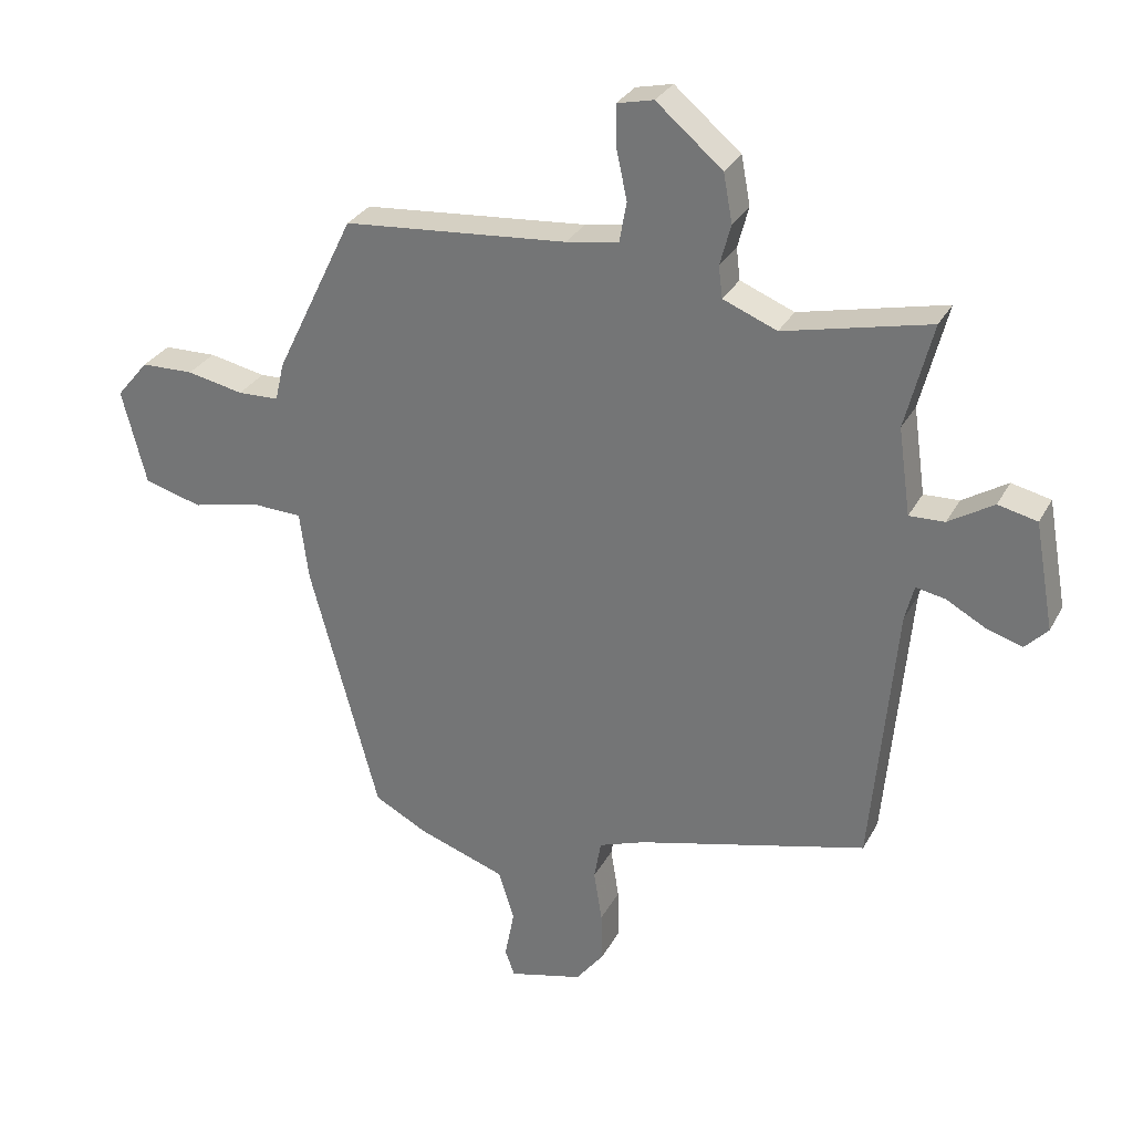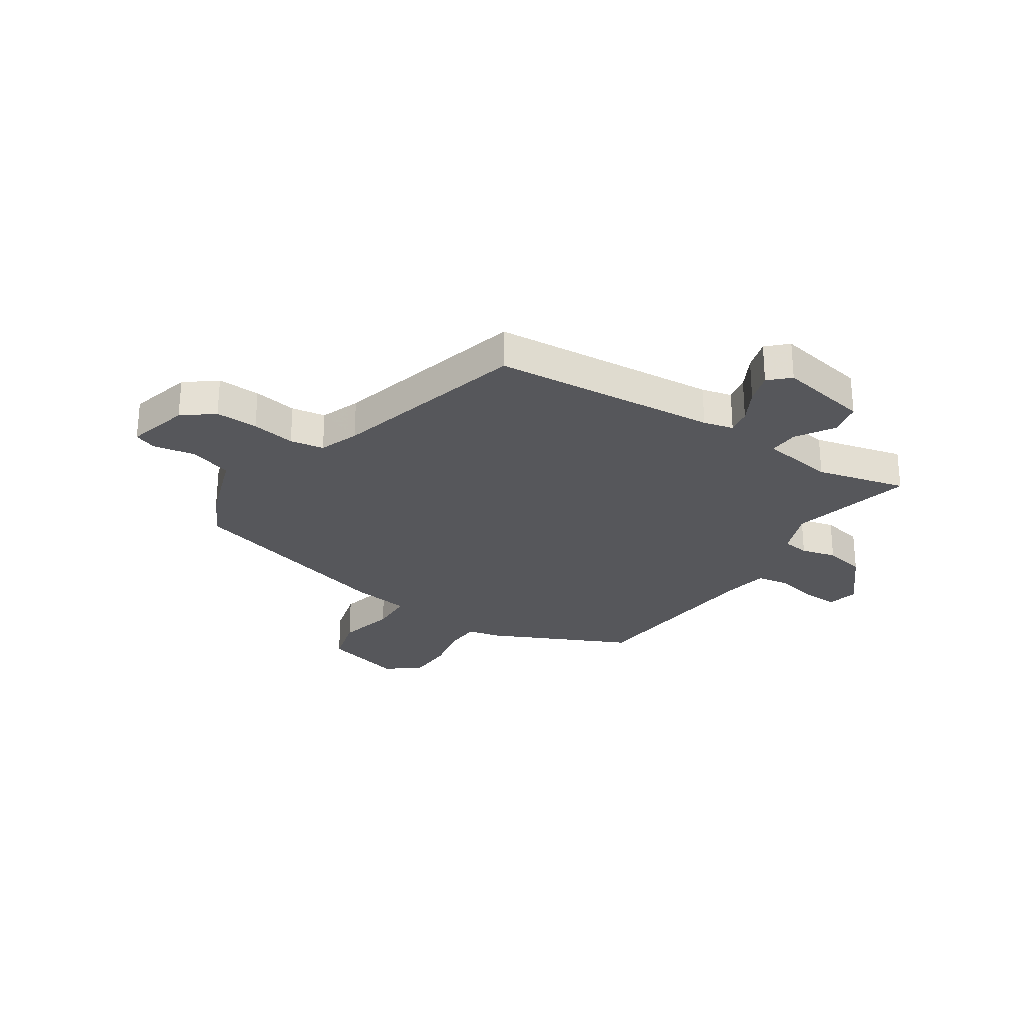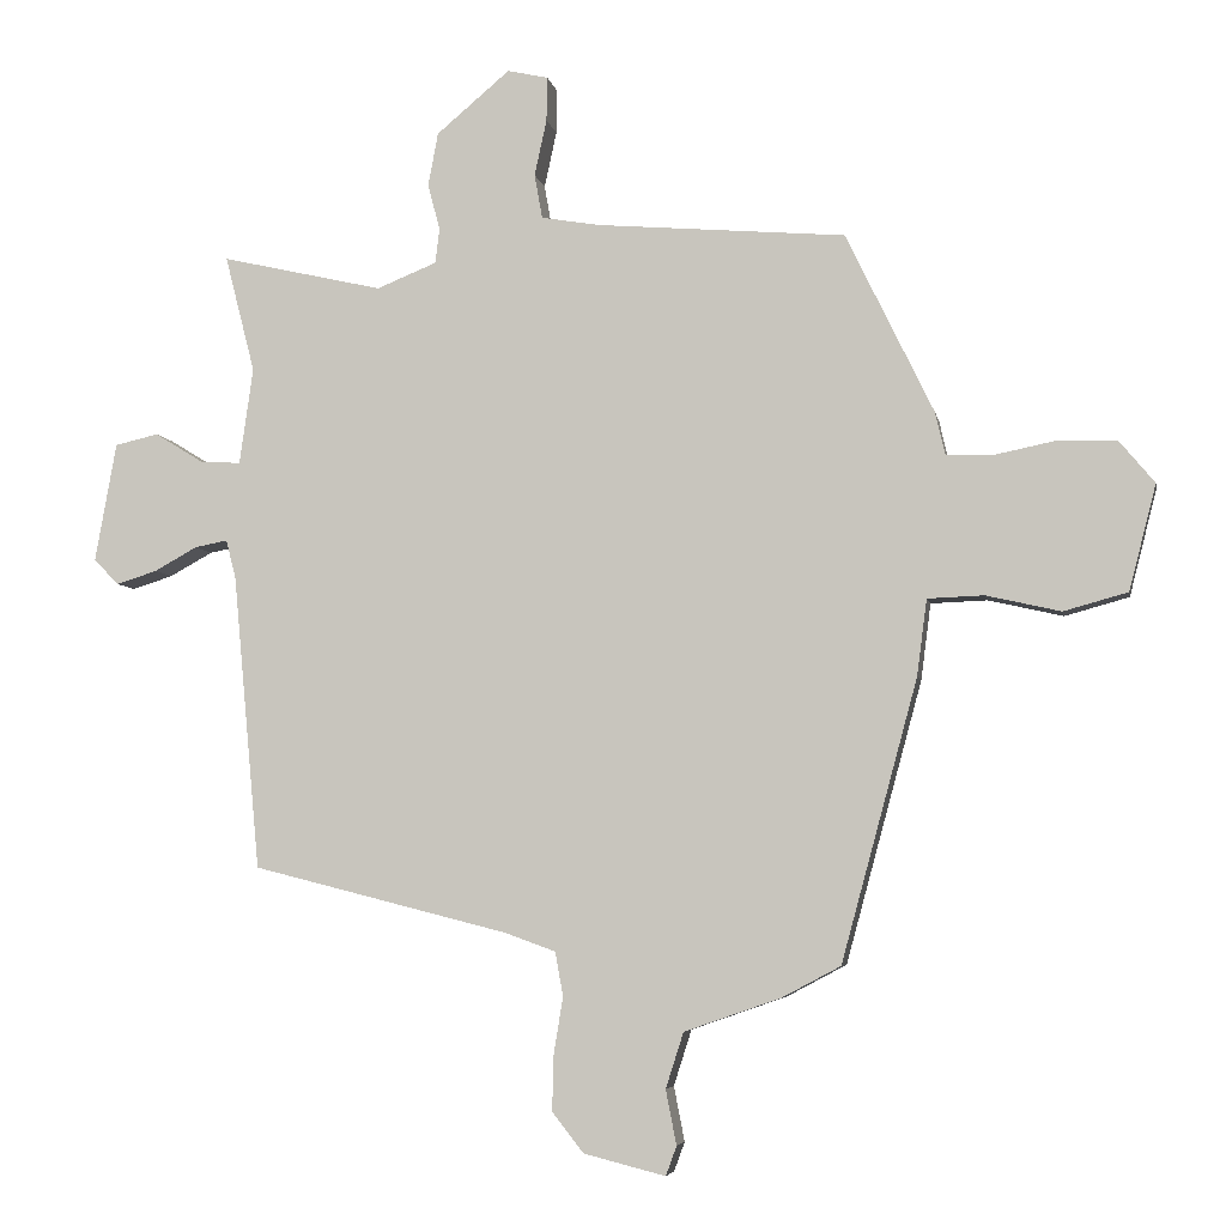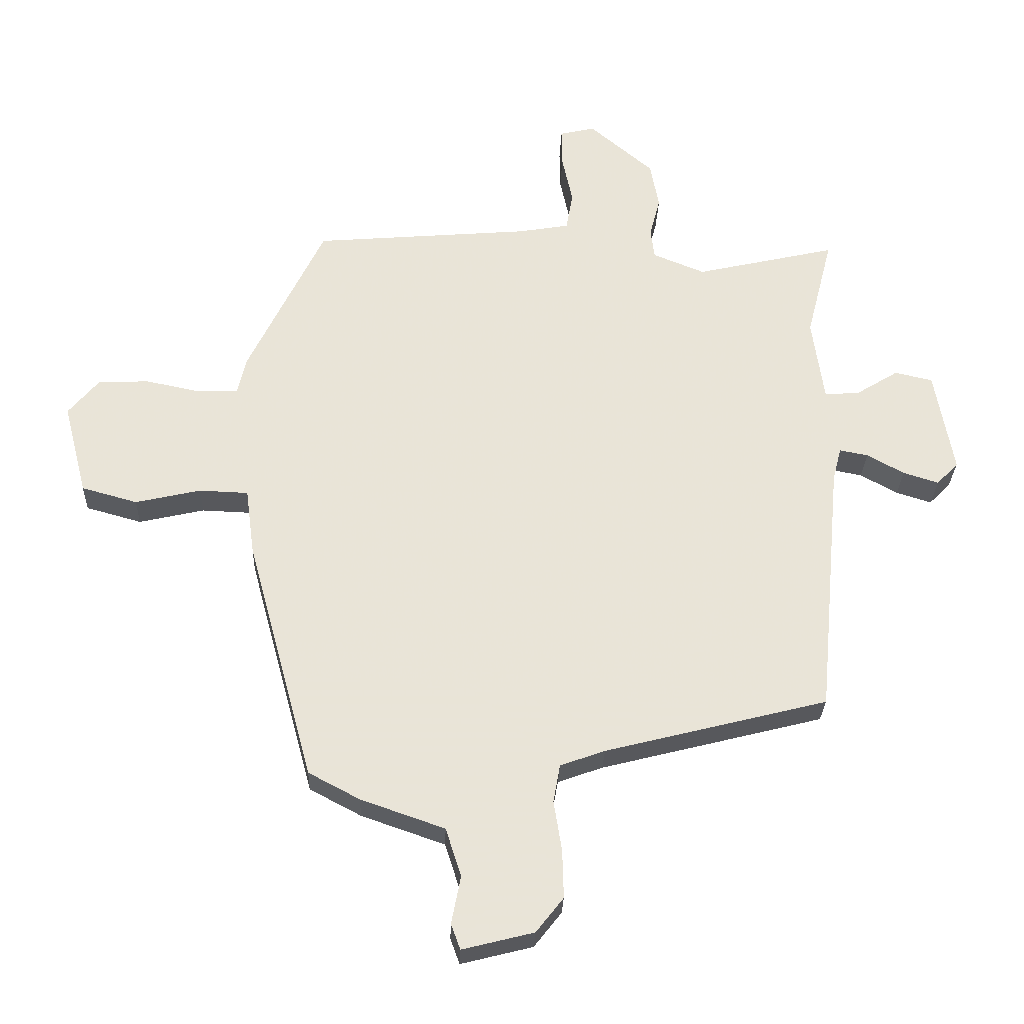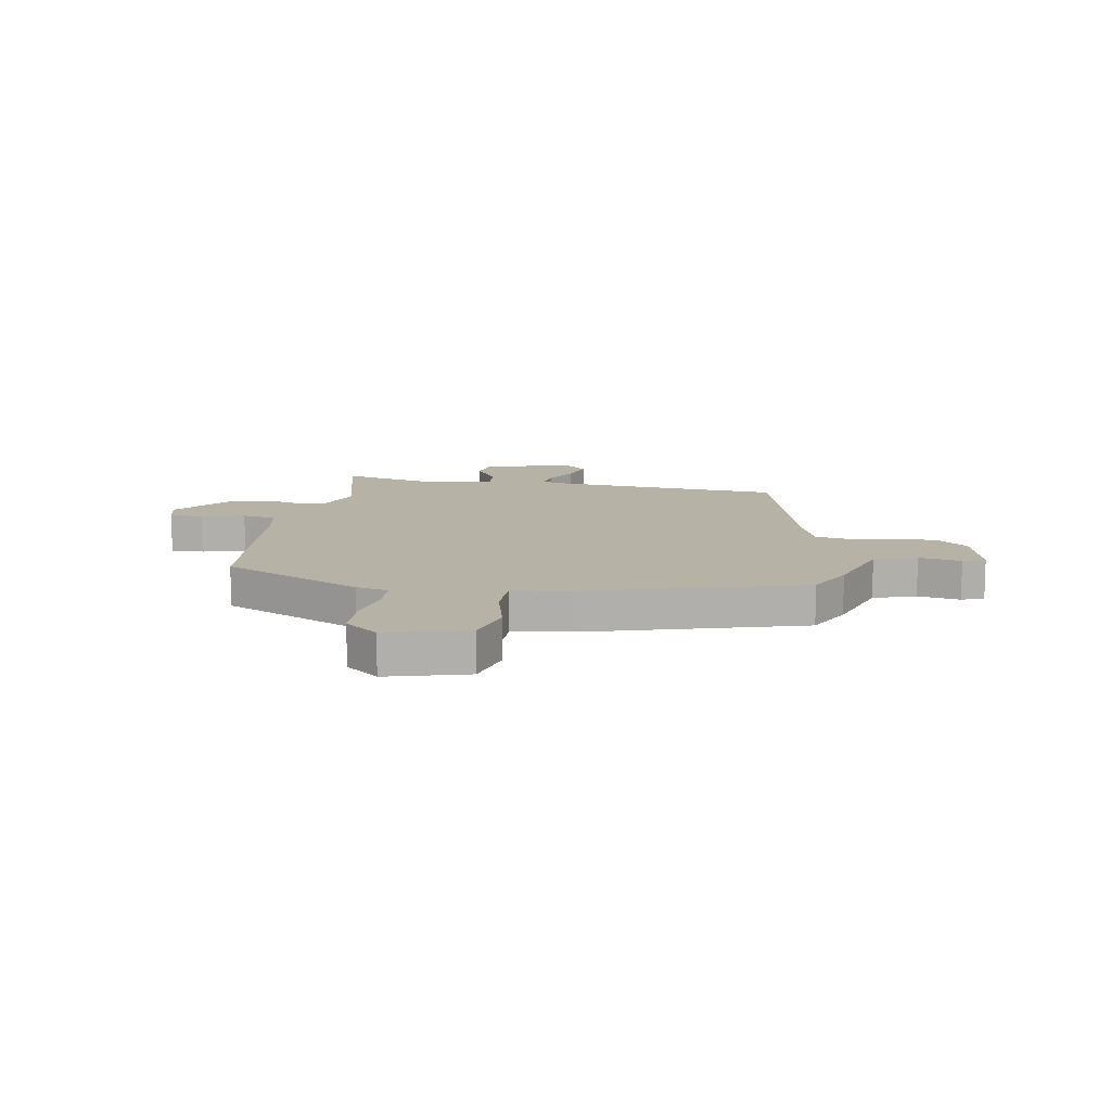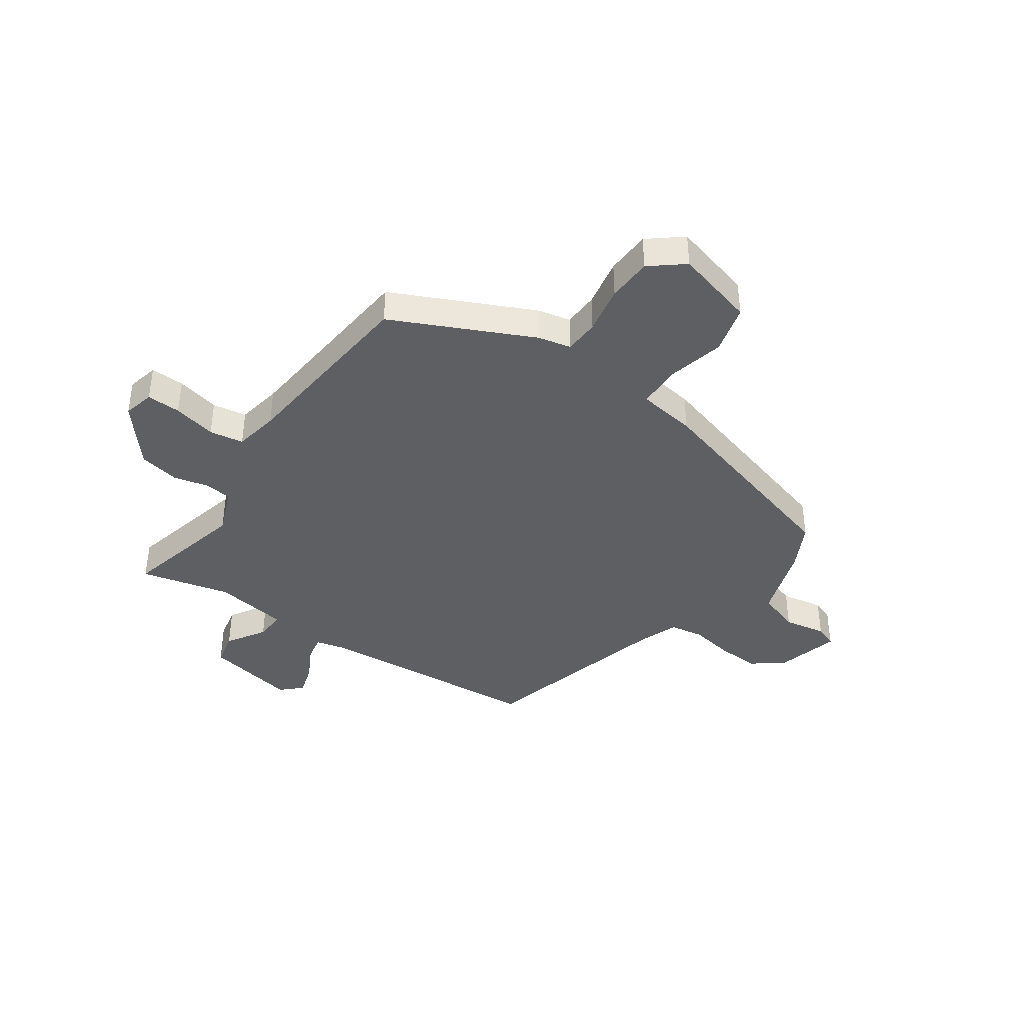
<metadata>
{"format":"obj","ext":"obj","renderer":"f3d","projection":"perspective","resolution":1024,"background":"white","views":[{"elev":29.5,"azim":-156.3,"up":"+Z"},{"elev":-27.4,"azim":-123.9,"up":"+Y"},{"elev":-5.4,"azim":10.5,"up":"+Z"},{"elev":-28.3,"azim":178.0,"up":"+Z"},{"elev":12.2,"azim":98.8,"up":"+Y"},{"elev":-40.2,"azim":54.5,"up":"+Y"}]}
</metadata>
<code>
v -0.451 0.07 -0.36
v -0.489 0.07 0.053
v -0.503 0.07 0.108
v -0.549 0.07 0.099
v -0.609 0.07 0.066
v -0.666 0.07 0.048
v -0.701 0.07 0.084
v -0.671 0.07 0.251
v -0.61 0.07 0.265
v -0.54 0.07 0.222
v -0.485 0.07 0.22
v -0.466 0.07 0.355
v -0.508 0.07 0.519
v -0.281 0.07 0.467
v -0.197 0.07 0.501
v -0.191 0.07 0.55
v -0.208 0.07 0.614
v -0.194 0.07 0.689
v -0.091 0.07 0.776
v -0.034 0.07 0.763
v -0.035 0.07 0.701
v -0.052 0.07 0.622
v -0.041 0.07 0.56
v 0.041 0.07 0.546
v 0.39 0.07 0.517
v 0.513 0.07 0.264
v 0.527 0.07 0.204
v 0.591 0.07 0.202
v 0.679 0.07 0.22
v 0.761 0.07 0.218
v 0.811 0.07 0.158
v 0.773 0.07 0.01
v 0.683 0.07 -0.015
v 0.578 0.07 0.009
v 0.499 0.07 0.006
v 0.485 0.07 -0.101
v 0.378 0.07 -0.495
v 0.295 0.07 -0.539
v 0.16 0.07 -0.586
v 0.135 0.07 -0.664
v 0.15 0.07 -0.741
v 0.135 0.07 -0.782
v 0.02 0.07 -0.753
v -0.024 0.07 -0.697
v -0.022 0.07 -0.619
v -0.009 0.07 -0.539
v -0.02 0.07 -0.477
v -0.092 0.07 -0.451
v -0.451 0 -0.36
v -0.489 0 0.053
v -0.503 0 0.108
v -0.549 0 0.099
v -0.609 0 0.066
v -0.666 0 0.048
v -0.701 0 0.084
v -0.671 0 0.251
v -0.61 0 0.265
v -0.54 0 0.222
v -0.485 0 0.22
v -0.466 0 0.355
v -0.508 0 0.519
v -0.281 0 0.467
v -0.197 0 0.501
v -0.191 0 0.55
v -0.208 0 0.614
v -0.194 0 0.689
v -0.091 0 0.776
v -0.034 0 0.763
v -0.035 0 0.701
v -0.052 0 0.622
v -0.041 0 0.56
v 0.041 0 0.546
v 0.39 0 0.517
v 0.513 0 0.264
v 0.527 0 0.204
v 0.591 0 0.202
v 0.679 0 0.22
v 0.761 0 0.218
v 0.811 0 0.158
v 0.773 0 0.01
v 0.683 0 -0.015
v 0.578 0 0.009
v 0.499 0 0.006
v 0.485 0 -0.101
v 0.378 0 -0.495
v 0.295 0 -0.539
v 0.16 0 -0.586
v 0.135 0 -0.664
v 0.15 0 -0.741
v 0.135 0 -0.782
v 0.02 0 -0.753
v -0.024 0 -0.697
v -0.022 0 -0.619
v -0.009 0 -0.539
v -0.02 0 -0.477
v -0.092 0 -0.451
f 44 45 46
f 43 44 46
f 42 43 46
f 41 42 46
f 40 41 46
f 39 40 46 47
f 38 39 47
f 37 38 47
f 36 37 47
f 35 36 47
f 32 33 34
f 31 32 34
f 30 31 34
f 29 30 34
f 28 29 34
f 27 28 34 35
f 35 47 48
f 27 35 48
f 26 27 48
f 25 26 48
f 24 25 48
f 20 21 22
f 19 20 22
f 18 19 22
f 17 18 22
f 16 17 22
f 15 16 22 23
f 48 1 2
f 24 48 2
f 23 24 2
f 15 23 2
f 14 15 2
f 8 9 10
f 7 8 10
f 6 7 10
f 5 6 10
f 4 5 10
f 3 4 10 11
f 2 3 11
f 14 2 11 12
f 12 13 14
f 94 93 92
f 94 92 91
f 94 91 90
f 94 90 89
f 94 89 88
f 95 94 88 87
f 95 87 86
f 95 86 85
f 95 85 84
f 95 84 83
f 82 81 80
f 82 80 79
f 82 79 78
f 82 78 77
f 82 77 76
f 83 82 76 75
f 96 95 83
f 96 83 75
f 96 75 74
f 96 74 73
f 96 73 72
f 70 69 68
f 70 68 67
f 70 67 66
f 70 66 65
f 70 65 64
f 71 70 64 63
f 50 49 96
f 50 96 72
f 50 72 71
f 50 71 63
f 50 63 62
f 58 57 56
f 58 56 55
f 58 55 54
f 58 54 53
f 58 53 52
f 59 58 52 51
f 59 51 50
f 60 59 50 62
f 62 61 60
f 1 49 50 2
f 2 50 51 3
f 3 51 52 4
f 4 52 53 5
f 5 53 54 6
f 6 54 55 7
f 7 55 56 8
f 8 56 57 9
f 9 57 58 10
f 10 58 59 11
f 11 59 60 12
f 12 60 61 13
f 13 61 62 14
f 14 62 63 15
f 15 63 64 16
f 16 64 65 17
f 17 65 66 18
f 18 66 67 19
f 19 67 68 20
f 20 68 69 21
f 21 69 70 22
f 22 70 71 23
f 23 71 72 24
f 24 72 73 25
f 25 73 74 26
f 26 74 75 27
f 27 75 76 28
f 28 76 77 29
f 29 77 78 30
f 30 78 79 31
f 31 79 80 32
f 32 80 81 33
f 33 81 82 34
f 34 82 83 35
f 35 83 84 36
f 36 84 85 37
f 37 85 86 38
f 38 86 87 39
f 39 87 88 40
f 40 88 89 41
f 41 89 90 42
f 42 90 91 43
f 43 91 92 44
f 44 92 93 45
f 45 93 94 46
f 46 94 95 47
f 47 95 96 48
f 48 96 49 1

</code>
